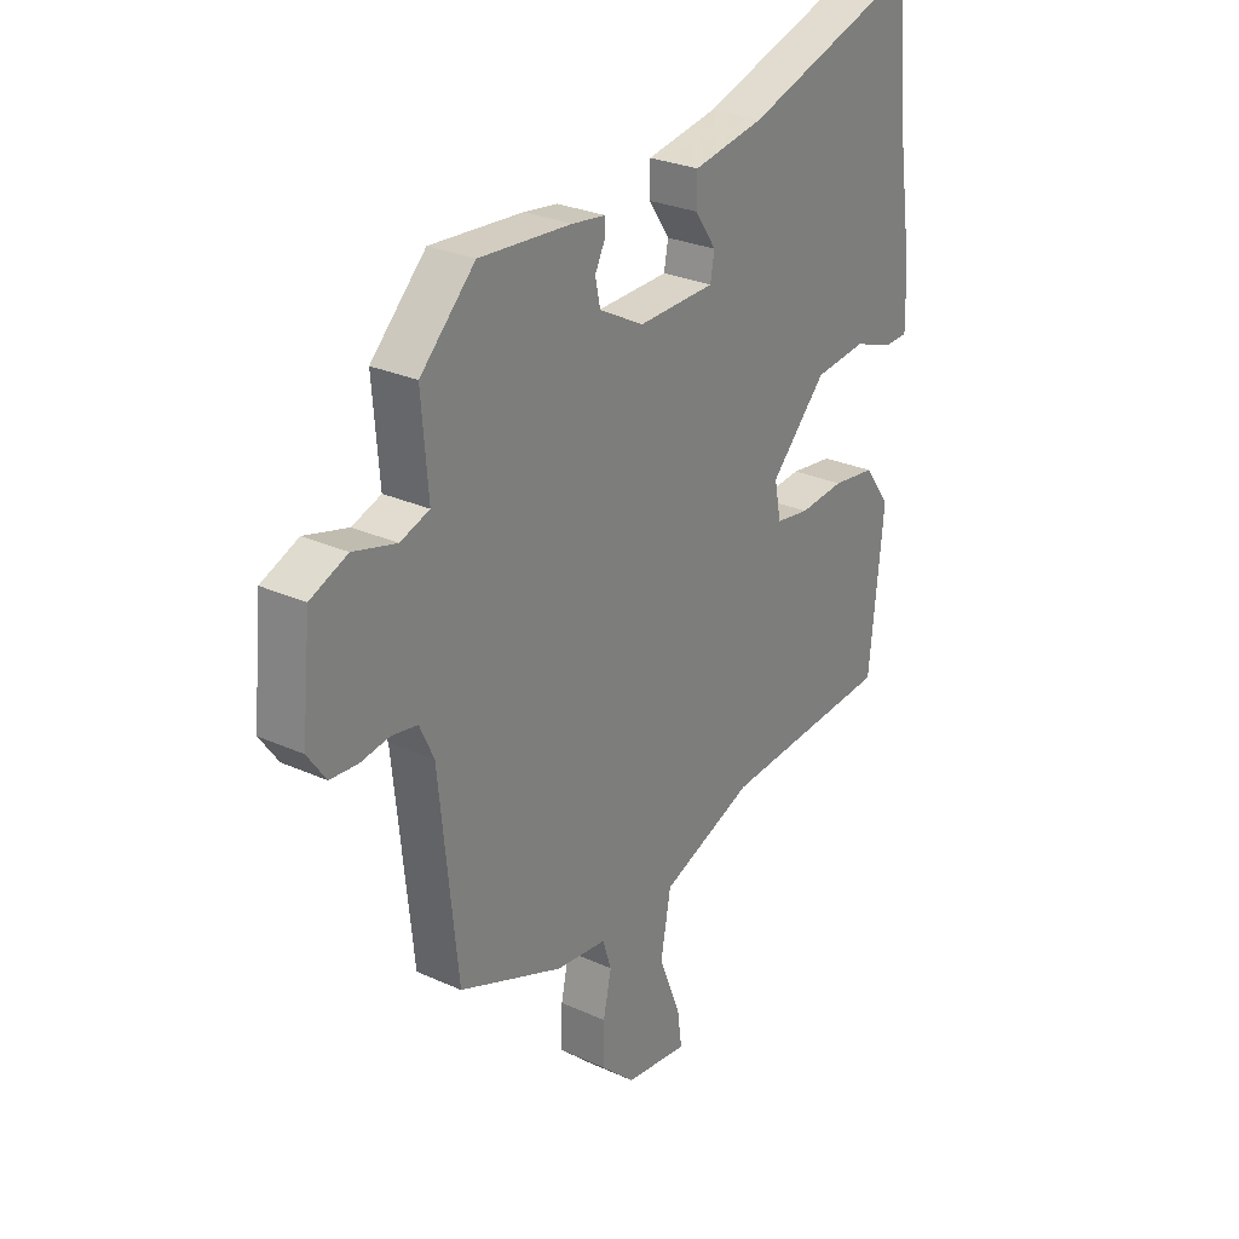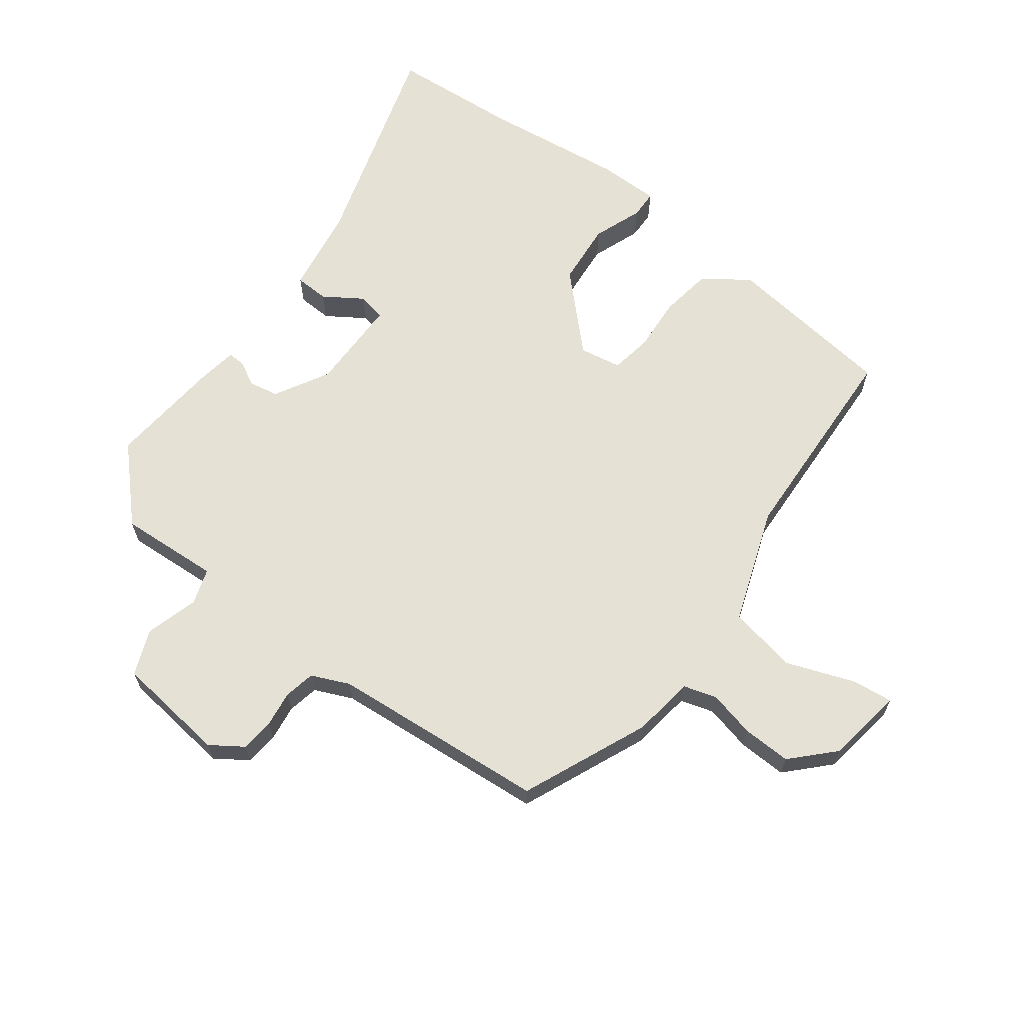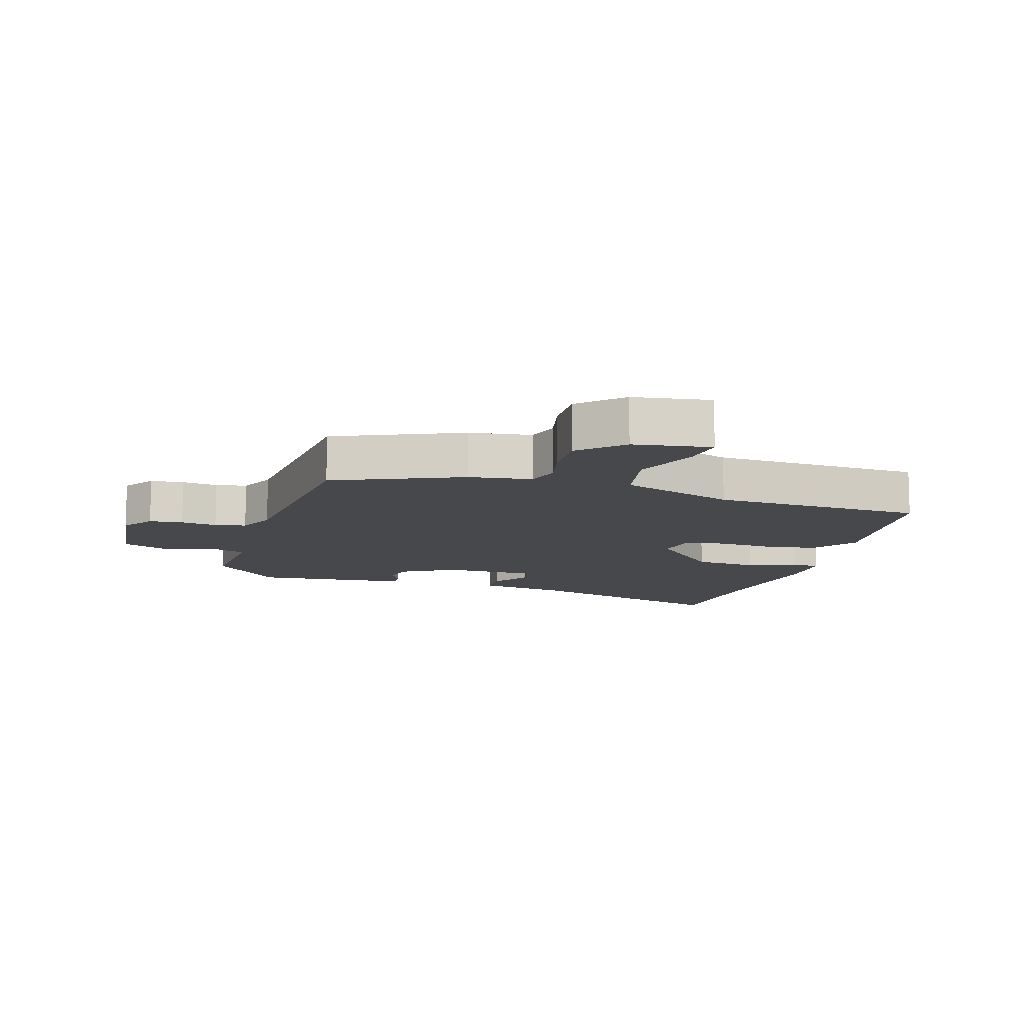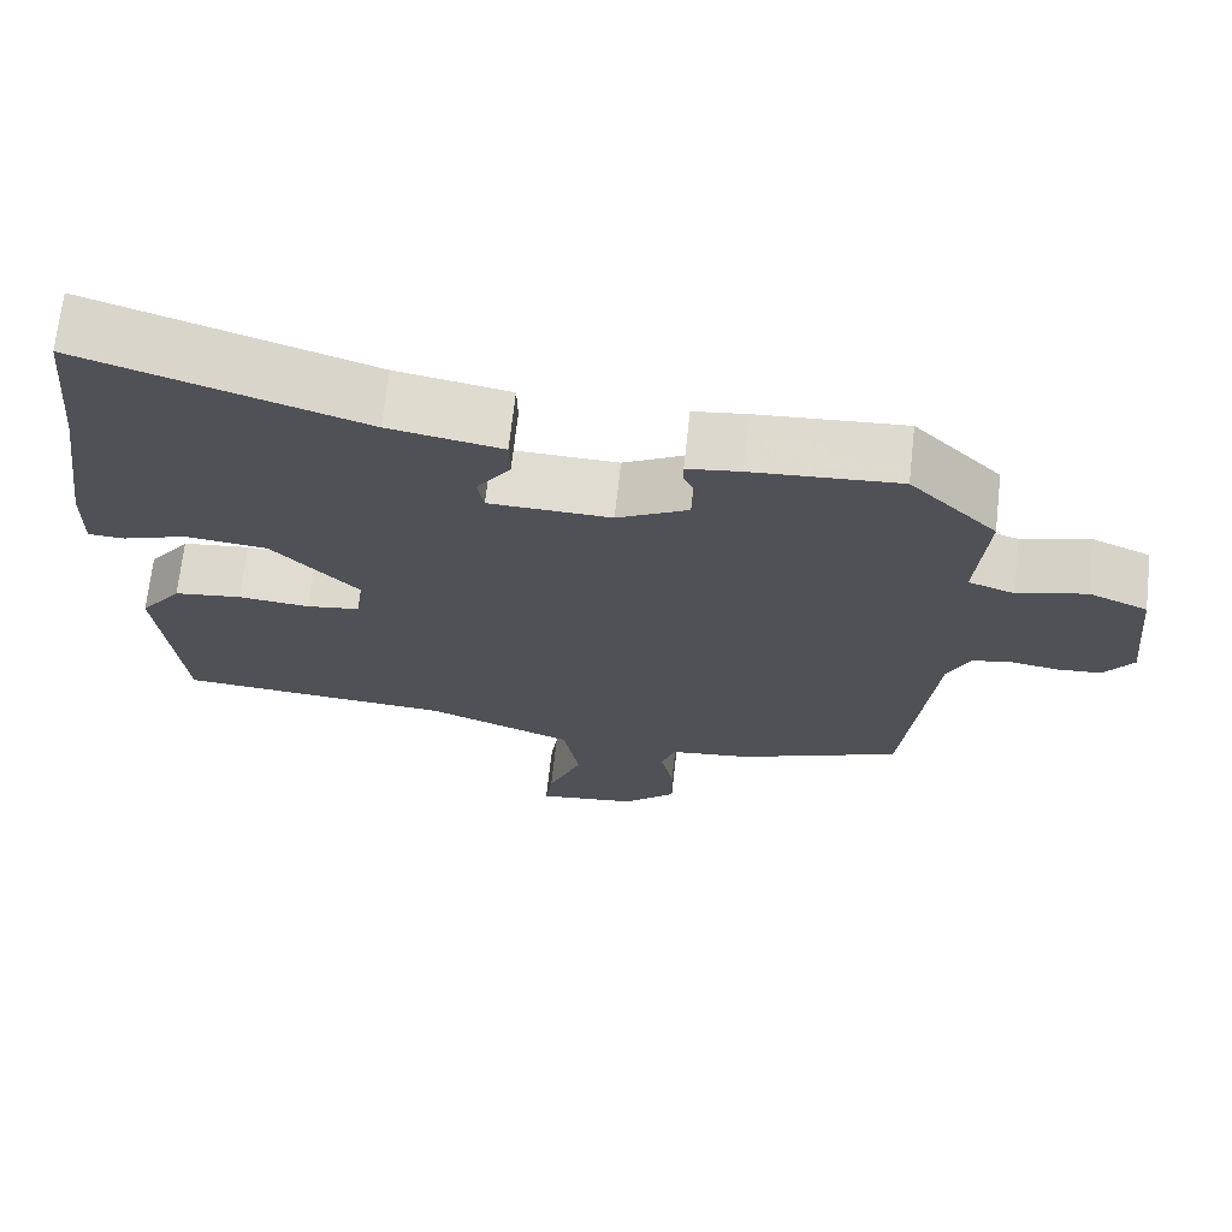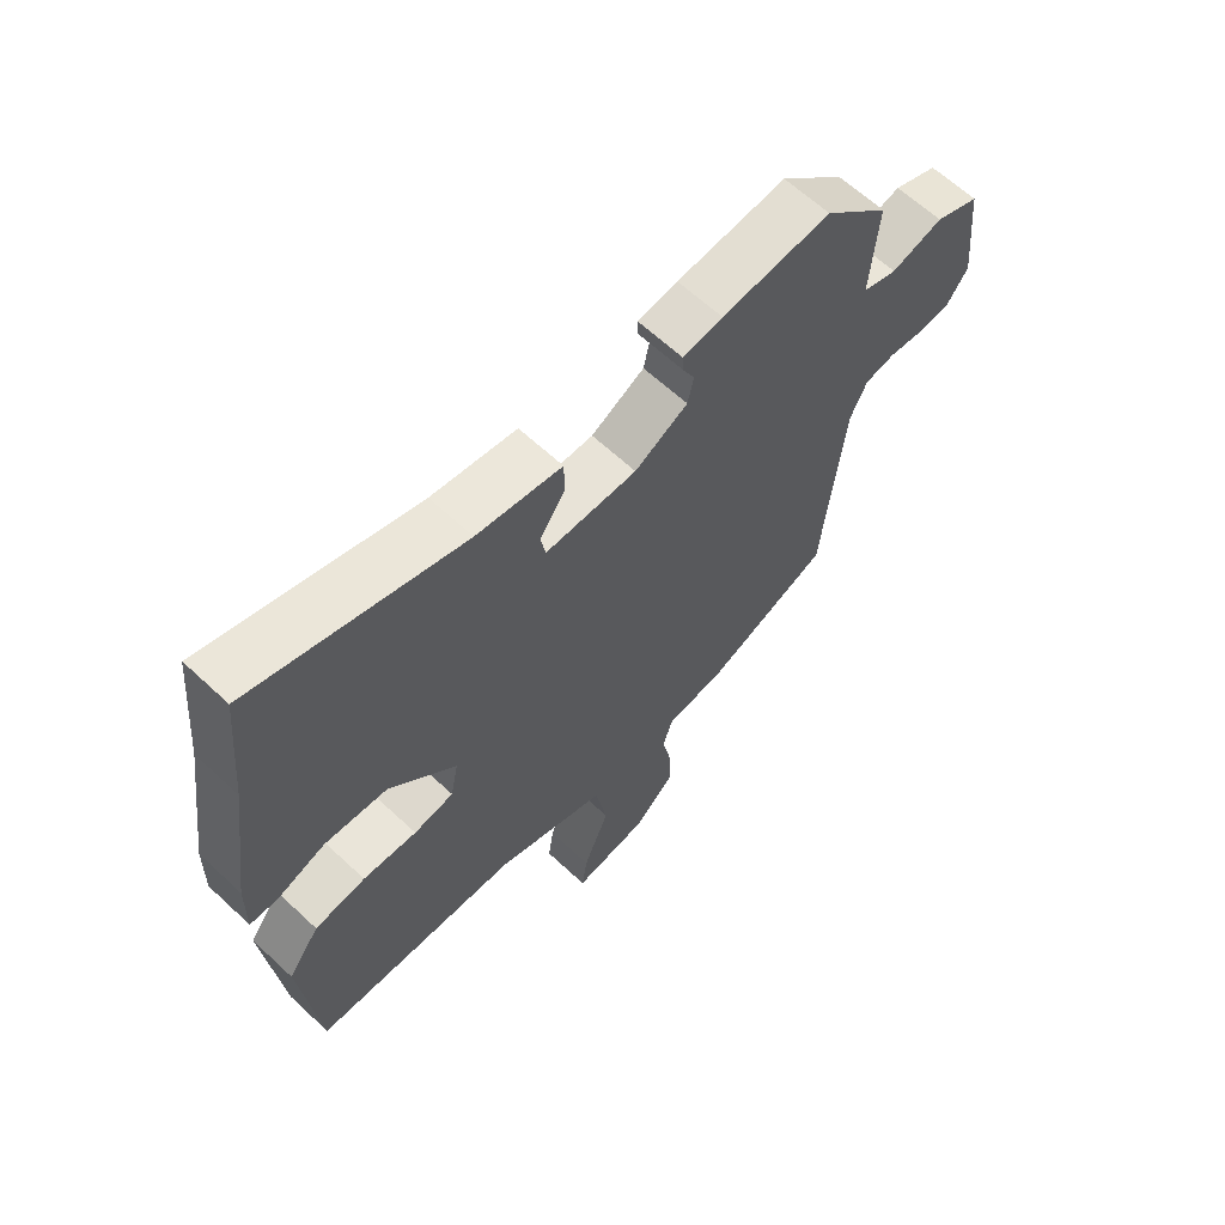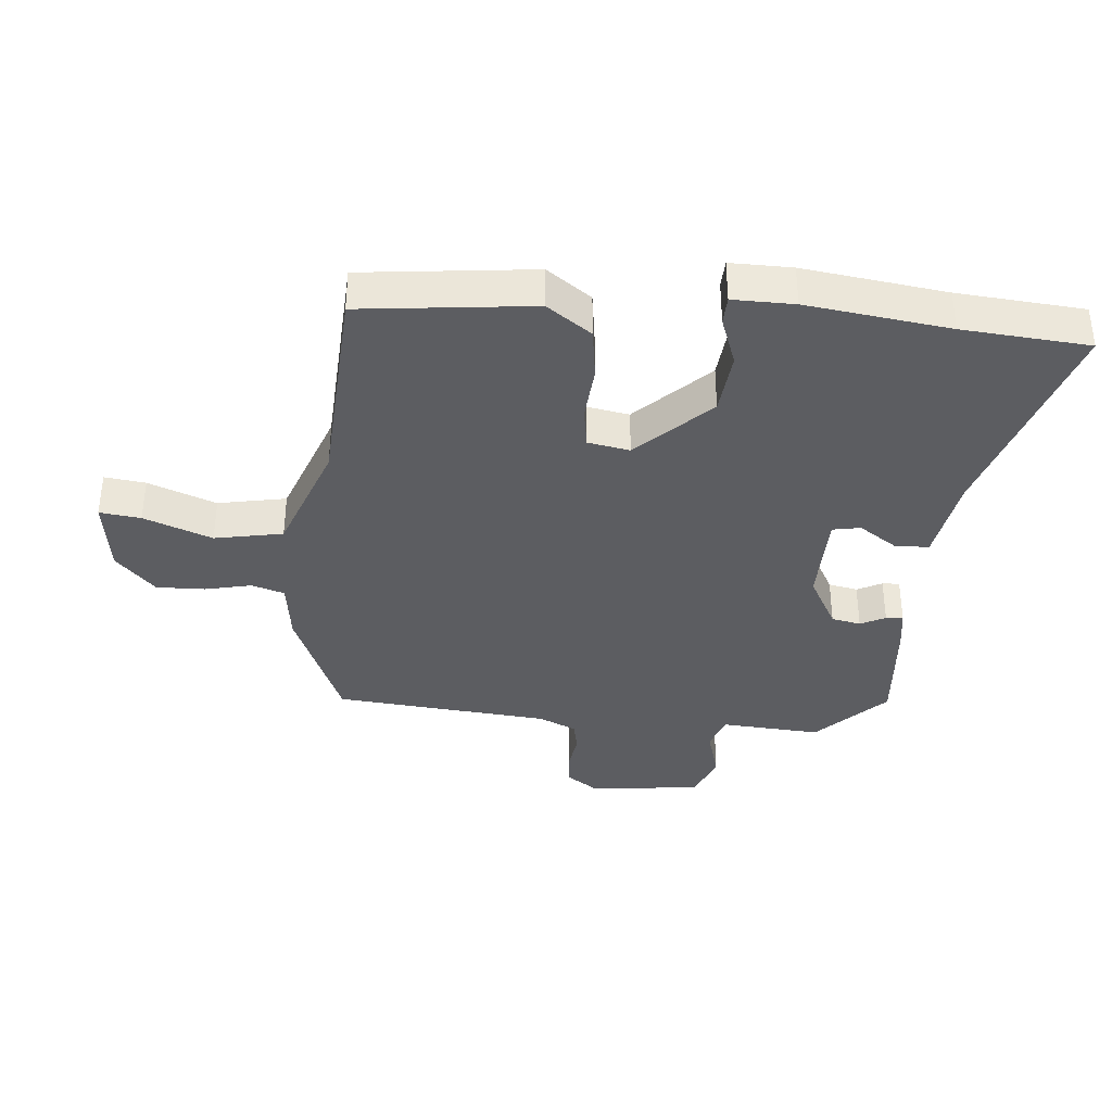
<metadata>
{"format":"obj","ext":"obj","renderer":"f3d","projection":"perspective","resolution":1024,"background":"white","views":[{"elev":27.5,"azim":124.9,"up":"+Z"},{"elev":65.0,"azim":128.1,"up":"+Y"},{"elev":-11.1,"azim":164.4,"up":"+Y"},{"elev":69.4,"azim":6.4,"up":"+Z"},{"elev":63.5,"azim":-46.7,"up":"+Z"},{"elev":-36.8,"azim":-94.5,"up":"+Y"}]}
</metadata>
<code>
v -0.51 0.07 0.394
v -0.491 0.07 0.597
v -0.146 0.07 0.485
v -0.006 0.07 0.46
v -0.005 0.07 0.405
v -0.047 0.07 0.344
v -0.039 0.07 0.299
v 0.112 0.07 0.295
v 0.2 0.07 0.342
v 0.21 0.07 0.389
v 0.19 0.07 0.429
v 0.189 0.07 0.457
v 0.255 0.07 0.466
v 0.437 0.07 0.479
v 0.545 0.07 0.371
v 0.532 0.07 0.21
v 0.589 0.07 0.19
v 0.674 0.07 0.213
v 0.747 0.07 0.182
v 0.765 0.07 0.002
v 0.729 0.07 -0.049
v 0.675 0.07 -0.053
v 0.617 0.07 -0.044
v 0.567 0.07 -0.053
v 0.539 0.07 -0.113
v 0.503 0.07 -0.46
v 0.298 0.07 -0.543
v 0.198 0.07 -0.555
v 0.181 0.07 -0.608
v 0.197 0.07 -0.683
v 0.198 0.07 -0.761
v 0.131 0.07 -0.823
v 0.007 0.07 -0.839
v 0.016 0.07 -0.773
v 0.059 0.07 -0.664
v 0.039 0.07 -0.554
v -0.144 0.07 -0.484
v -0.484 0.07 -0.461
v -0.512 0.07 -0.185
v -0.46 0.07 -0.114
v -0.376 0.07 -0.103
v -0.287 0.07 -0.111
v -0.221 0.07 -0.101
v -0.208 0.07 -0.034
v -0.318 0.07 0.081
v -0.42 0.07 0.092
v -0.5 0.07 0.064
v -0.545 0.07 0.066
v -0.543 0.07 0.165
v -0.51 0 0.394
v -0.491 0 0.597
v -0.146 0 0.485
v -0.006 0 0.46
v -0.005 0 0.405
v -0.047 0 0.344
v -0.039 0 0.299
v 0.112 0 0.295
v 0.2 0 0.342
v 0.21 0 0.389
v 0.19 0 0.429
v 0.189 0 0.457
v 0.255 0 0.466
v 0.437 0 0.479
v 0.545 0 0.371
v 0.532 0 0.21
v 0.589 0 0.19
v 0.674 0 0.213
v 0.747 0 0.182
v 0.765 0 0.002
v 0.729 0 -0.049
v 0.675 0 -0.053
v 0.617 0 -0.044
v 0.567 0 -0.053
v 0.539 0 -0.113
v 0.503 0 -0.46
v 0.298 0 -0.543
v 0.198 0 -0.555
v 0.181 0 -0.608
v 0.197 0 -0.683
v 0.198 0 -0.761
v 0.131 0 -0.823
v 0.007 0 -0.839
v 0.016 0 -0.773
v 0.059 0 -0.664
v 0.039 0 -0.554
v -0.144 0 -0.484
v -0.484 0 -0.461
v -0.512 0 -0.185
v -0.46 0 -0.114
v -0.376 0 -0.103
v -0.287 0 -0.111
v -0.221 0 -0.101
v -0.208 0 -0.034
v -0.318 0 0.081
v -0.42 0 0.092
v -0.5 0 0.064
v -0.545 0 0.066
v -0.543 0 0.165
f 46 47 48 49
f 45 46 49 1
f 44 45 1 2
f 39 40 41 42
f 37 38 39 42
f 36 37 42 43
f 32 33 34 35
f 32 35 36
f 29 30 31 32
f 29 32 36
f 28 29 36 43
f 25 26 27 28
f 24 25 28 43
f 20 21 22 23
f 17 18 19 20
f 16 17 20 23
f 13 14 15 16
f 10 11 12 13
f 9 10 13 16
f 8 9 16 23
f 3 4 5 6
f 44 2 3 6
f 44 6 7
f 23 24 43 44
f 7 8 23 44
f 98 97 96 95
f 50 98 95 94
f 51 50 94 93
f 91 90 89 88
f 91 88 87 86
f 92 91 86 85
f 84 83 82 81
f 85 84 81
f 81 80 79 78
f 85 81 78
f 92 85 78 77
f 77 76 75 74
f 92 77 74 73
f 72 71 70 69
f 69 68 67 66
f 72 69 66 65
f 65 64 63 62
f 62 61 60 59
f 65 62 59 58
f 72 65 58 57
f 55 54 53 52
f 55 52 51 93
f 56 55 93
f 93 92 73 72
f 93 72 57 56
f 1 50 51 2
f 2 51 52 3
f 3 52 53 4
f 4 53 54 5
f 5 54 55 6
f 6 55 56 7
f 7 56 57 8
f 8 57 58 9
f 9 58 59 10
f 10 59 60 11
f 11 60 61 12
f 12 61 62 13
f 13 62 63 14
f 14 63 64 15
f 15 64 65 16
f 16 65 66 17
f 17 66 67 18
f 18 67 68 19
f 19 68 69 20
f 20 69 70 21
f 21 70 71 22
f 22 71 72 23
f 23 72 73 24
f 24 73 74 25
f 25 74 75 26
f 26 75 76 27
f 27 76 77 28
f 28 77 78 29
f 29 78 79 30
f 30 79 80 31
f 31 80 81 32
f 32 81 82 33
f 33 82 83 34
f 34 83 84 35
f 35 84 85 36
f 36 85 86 37
f 37 86 87 38
f 38 87 88 39
f 39 88 89 40
f 40 89 90 41
f 41 90 91 42
f 42 91 92 43
f 43 92 93 44
f 44 93 94 45
f 45 94 95 46
f 46 95 96 47
f 47 96 97 48
f 48 97 98 49
f 49 98 50 1

</code>
